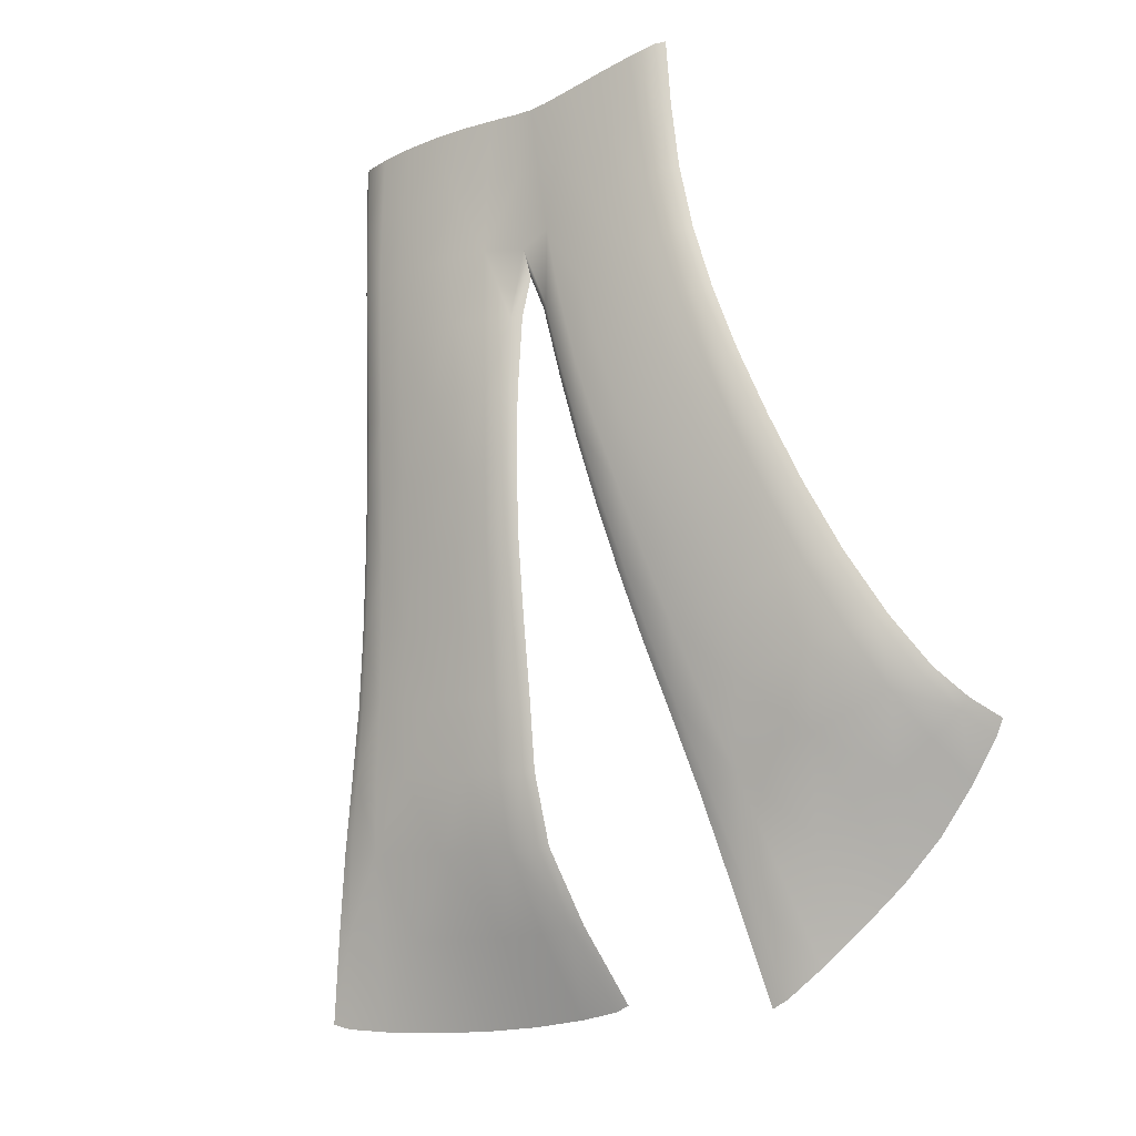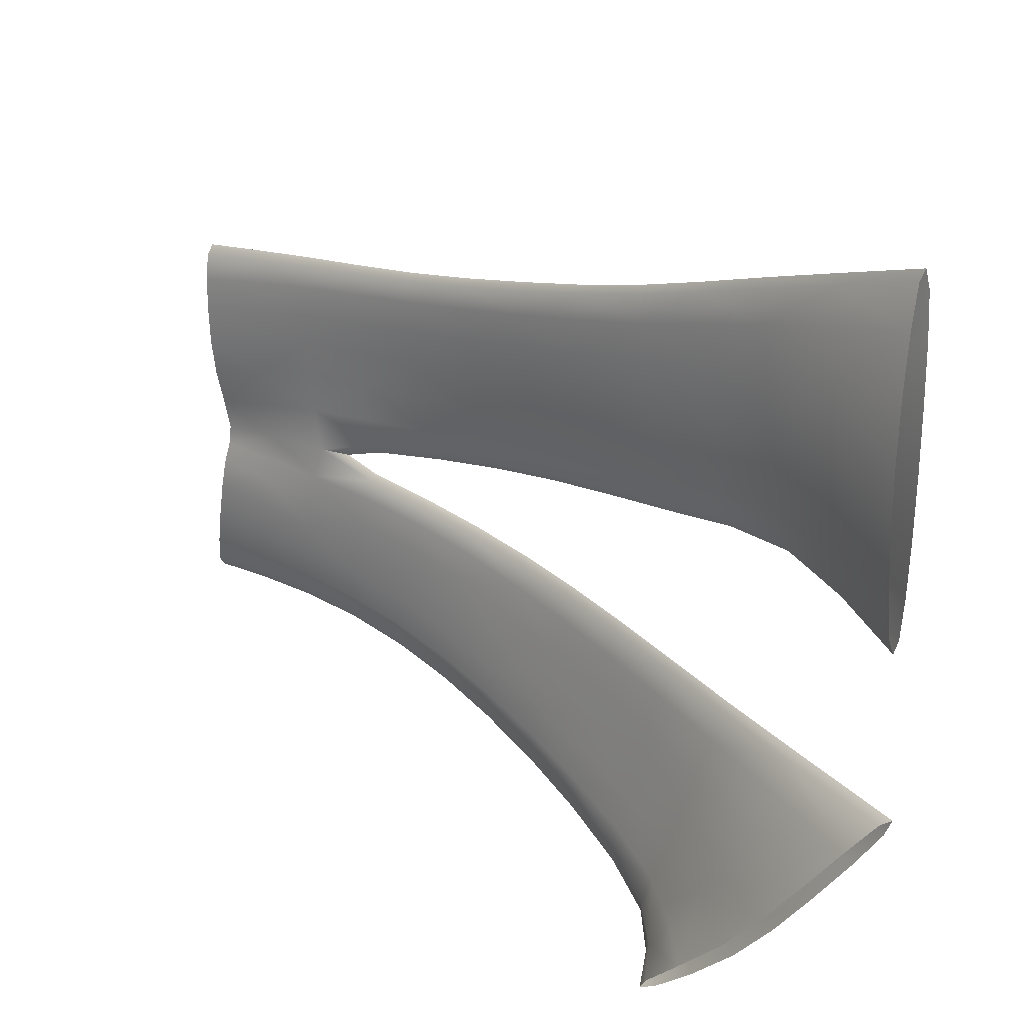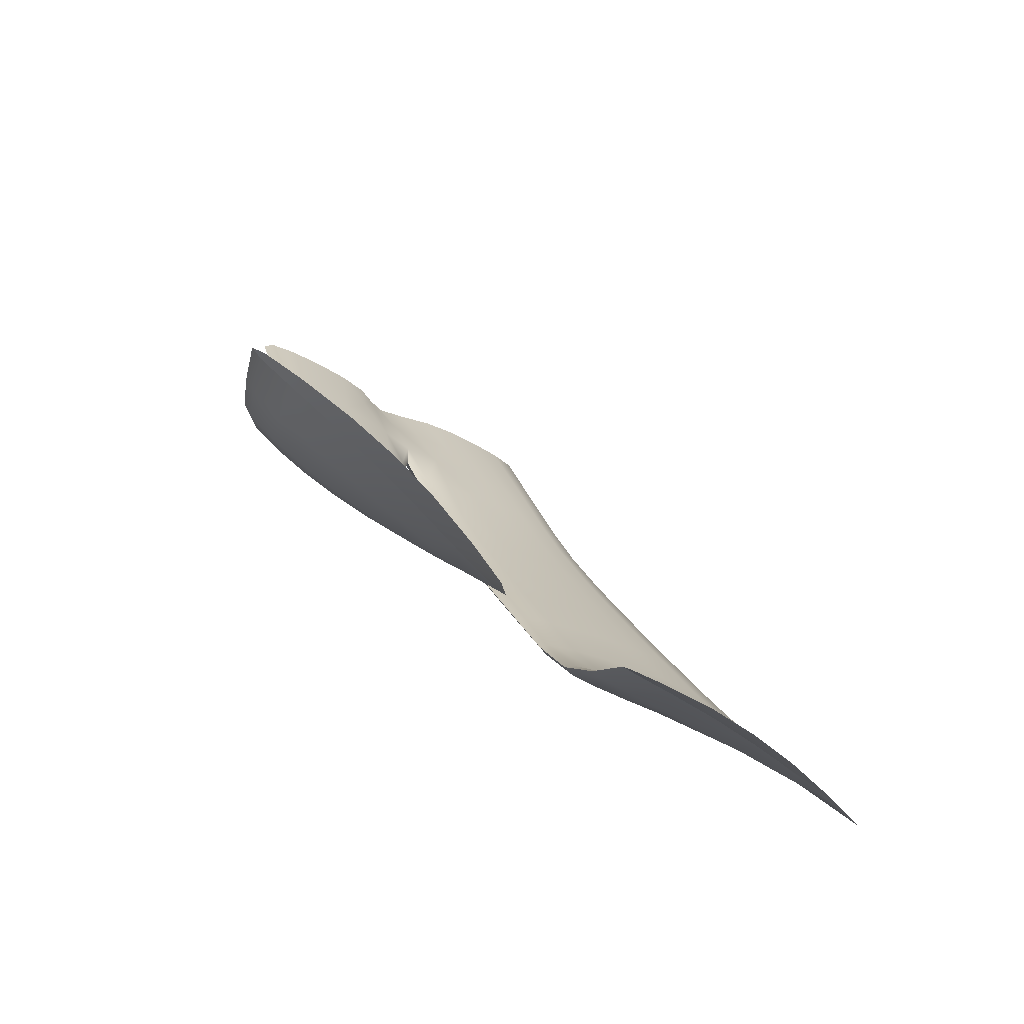
<metadata>
{"format":"obj","ext":"obj","renderer":"f3d","projection":"perspective","resolution":1024,"background":"white","views":[{"elev":-29.9,"azim":-47.1,"up":"+Z"},{"elev":33.8,"azim":113.3,"up":"+Y"},{"elev":-56.0,"azim":65.0,"up":"+Z"}]}
</metadata>
<code>
o Posterior_Auricular_Muscle_Right
v -0.6717 19.2 -0.2324
v -0.6737 19.21 -0.2298
v -0.6607 19.21 -0.2515
v -0.6571 19.2 -0.2537
v -0.6539 19.19 -0.2555
v -0.6695 19.18 -0.2348
v -0.6399 19.21 -0.2756
v -0.6354 19.19 -0.2768
v -0.6454 19.22 -0.2739
v -0.6493 19.16 -0.2578
v -0.6304 19.16 -0.2773
v -0.6301 19.16 -0.2763
v -0.6484 19.16 -0.2572
v -0.6637 19.16 -0.2381
v -0.6652 19.16 -0.2383
v -0.6484 19.16 -0.2557
v -0.6631 19.16 -0.2367
v -0.6312 19.16 -0.2747
v -0.6635 19.17 -0.2346
v -0.6496 19.17 -0.2538
v -0.6517 19.19 -0.2516
v -0.6647 19.18 -0.2322
v -0.6333 19.18 -0.2729
v -0.6365 19.19 -0.2711
v -0.6322 19.18 -0.2774
v -0.6513 19.17 -0.2571
v -0.6672 19.17 -0.237
v -0.6763 19.23 -0.2234
v -0.6746 19.23 -0.2231
v -0.6669 19.24 -0.2445
v -0.6684 19.24 -0.2451
v -0.6676 19.24 -0.2468
v -0.6768 19.23 -0.225
v -0.6597 19.25 -0.2678
v -0.6573 19.25 -0.2697
v -0.6585 19.25 -0.2667
v -0.6757 19.22 -0.2273
v -0.6646 19.23 -0.2491
v -0.6519 19.24 -0.2718
v -0.7192 19.17 -0.06521
v -0.7211 19.18 -0.06491
v -0.7255 19.18 -0.04584
v -0.7235 19.17 -0.04611
v -0.7217 19.16 -0.04693
v -0.7177 19.17 -0.06609
v -0.7275 19.16 -0.02739
v -0.7256 19.15 -0.02818
v -0.7296 19.17 -0.02716
v -0.7165 19.16 -0.06725
v -0.7204 19.15 -0.04804
v -0.7194 19.14 -0.04945
v -0.7154 19.15 -0.06868
v -0.724 19.14 -0.02928
v -0.7232 19.13 -0.03081
v -0.727 19.14 -0.05141
v -0.731 19.13 -0.03268
v -0.7325 19.14 -0.03131
v -0.7286 19.15 -0.0501
v -0.7244 19.16 -0.06935
v -0.7228 19.15 -0.07071
v -0.7295 19.16 -0.04899
v -0.7252 19.16 -0.06818
v -0.7336 19.15 -0.0302
v -0.6764 19.2 -0.2076
v -0.6825 19.2 -0.1882
v -0.6809 19.19 -0.1907
v -0.6746 19.19 -0.2102
v -0.6666 19.2 -0.2297
v -0.669 19.21 -0.2272
v -0.6733 19.18 -0.2129
v -0.6798 19.17 -0.1933
v -0.7234 19.12 -0.03287
v -0.7185 19.13 -0.05118
v -0.7139 19.13 -0.07036
v -0.7173 19.12 -0.05253
v -0.7113 19.12 -0.07375
v -0.7231 19.11 -0.03458
v -0.722 19.12 -0.05403
v -0.7271 19.11 -0.03572
v -0.7289 19.12 -0.0343
v -0.7244 19.13 -0.05287
v -0.7199 19.13 -0.07222
v -0.7156 19.12 -0.07532
v -0.7294 19.18 -0.04729
v -0.7337 19.17 -0.02858
v -0.732 19.17 -0.0277
v -0.7277 19.18 -0.04639
v -0.7232 19.18 -0.06547
v -0.7248 19.18 -0.06641
v -0.7341 19.16 -0.02935
v -0.7299 19.17 -0.04811
v -0.7254 19.17 -0.06726
v -0.6585 19.22 -0.2475
v -0.6466 19.22 -0.2682
v -0.6533 19.24 -0.267
v -0.6631 19.23 -0.2456
v -0.6719 19.22 -0.2247
v -0.6409 19.21 -0.2695
v -0.6547 19.2 -0.2495
v -0.679 19.18 -0.215
v -0.6857 19.17 -0.1954
v -0.6873 19.18 -0.1929
v -0.6808 19.19 -0.2124
v -0.6822 19.2 -0.2098
v -0.6885 19.2 -0.1904
v -0.6928 19.17 -0.1753
v -0.6999 19.16 -0.1546
v -0.701 19.17 -0.1526
v -0.6941 19.18 -0.173
v -0.695 19.19 -0.1709
v -0.7017 19.18 -0.1508
v -0.6724 19.16 -0.2176
v -0.6792 19.15 -0.198
v -0.6803 19.15 -0.1993
v -0.6733 19.16 -0.2189
v -0.675 19.16 -0.2191
v -0.682 19.15 -0.1995
v -0.6865 19.15 -0.1774
v -0.6936 19.15 -0.1566
v -0.6949 19.14 -0.1579
v -0.6877 19.15 -0.1788
v -0.6894 19.15 -0.1789
v -0.6966 19.15 -0.1581
v -0.6866 19.17 -0.1731
v -0.6934 19.16 -0.1525
v -0.6932 19.15 -0.1547
v -0.6862 19.16 -0.1754
v -0.6791 19.16 -0.1958
v -0.6724 19.17 -0.2154
v -0.6839 19.16 -0.1979
v -0.677 19.17 -0.2175
v -0.6983 19.15 -0.1567
v -0.6911 19.16 -0.1775
v -0.6836 19.22 -0.2051
v -0.6894 19.21 -0.1861
v -0.6883 19.22 -0.1847
v -0.6827 19.22 -0.2036
v -0.6809 19.22 -0.2034
v -0.6865 19.21 -0.1844
v -0.6954 19.21 -0.167
v -0.7016 19.2 -0.1475
v -0.7003 19.2 -0.1463
v -0.6942 19.21 -0.1657
v -0.6924 19.21 -0.1654
v -0.6985 19.2 -0.1459
v -0.6893 19.21 -0.1881
v -0.6833 19.21 -0.2072
v -0.702 19.19 -0.149
v -0.6956 19.2 -0.1688
v -0.7131 19.17 -0.08607
v -0.7078 19.17 -0.1067
v -0.7091 19.18 -0.1056
v -0.7145 19.18 -0.08511
v -0.7162 19.18 -0.08477
v -0.7108 19.19 -0.1051
v -0.7017 19.18 -0.1277
v -0.6952 19.18 -0.1486
v -0.6967 19.19 -0.1469
v -0.7031 19.19 -0.1263
v -0.7047 19.19 -0.1256
v -0.711 19.15 -0.0891
v -0.7059 19.15 -0.1102
v -0.7068 19.16 -0.1082
v -0.712 19.16 -0.08739
v -0.7 19.16 -0.1314
v -0.6941 19.17 -0.1505
v -0.7007 19.17 -0.1294
v -0.7084 19.18 -0.1299
v -0.7078 19.17 -0.1316
v -0.7142 19.16 -0.1103
v -0.7148 19.17 -0.1088
v -0.7067 19.16 -0.1335
v -0.7129 19.15 -0.1123
v -0.7203 19.17 -0.0882
v -0.7197 19.16 -0.08951
v -0.7182 19.15 -0.09116
v -0.7128 19.13 -0.09458
v -0.7086 19.13 -0.1165
v -0.7065 19.13 -0.1165
v -0.7104 19.13 -0.09449
v -0.7114 19.12 -0.08296
v -0.7092 19.13 -0.09327
v -0.7052 19.14 -0.1152
v -0.7031 19.14 -0.1375
v -0.7013 19.14 -0.1374
v -0.7 19.14 -0.1361
v -0.7052 19.14 -0.1128
v -0.7097 19.14 -0.09126
v -0.6996 19.15 -0.1339
v -0.705 19.15 -0.1358
v -0.7109 19.14 -0.1147
v -0.7156 19.14 -0.09315
v -0.7127 19.19 -0.1056
v -0.7182 19.19 -0.08533
v -0.7198 19.18 -0.0863
v -0.7142 19.19 -0.1067
v -0.7066 19.2 -0.1261
v -0.708 19.19 -0.1272
v -0.7086 19.19 -0.1285
v -0.7149 19.18 -0.1077
v -0.7204 19.18 -0.0872
v -0.6905 19.2 -0.1666
v -0.6845 19.21 -0.1859
v -0.6888 19.19 -0.1687
v -0.6786 19.21 -0.205
v -0.6874 19.18 -0.1709
v -0.6454 19.08 -0.2221
v -0.6472 19.09 -0.225
v -0.6305 19.09 -0.245
v -0.6288 19.08 -0.2394
v -0.6272 19.07 -0.2332
v -0.6431 19.07 -0.2189
v -0.6102 19.08 -0.2566
v -0.6097 19.06 -0.2464
v -0.6118 19.09 -0.2658
v -0.625 19.04 -0.2197
v -0.6119 19.04 -0.224
v -0.6123 19.04 -0.2193
v -0.6242 19.04 -0.2166
v -0.6359 19.05 -0.2104
v -0.6376 19.05 -0.2122
v -0.6235 19.05 -0.2175
v -0.6353 19.05 -0.2105
v -0.6116 19.04 -0.2212
v -0.6362 19.06 -0.2133
v -0.6232 19.06 -0.2233
v -0.6233 19.07 -0.2309
v -0.6379 19.07 -0.217
v -0.6094 19.05 -0.2309
v -0.6074 19.07 -0.2434
v -0.6107 19.05 -0.2343
v -0.626 19.05 -0.2259
v -0.6402 19.06 -0.2154
v -0.6485 19.12 -0.2296
v -0.6468 19.11 -0.2283
v -0.6321 19.12 -0.2534
v -0.6335 19.12 -0.2554
v -0.6336 19.11 -0.2546
v -0.6492 19.11 -0.2295
v -0.6167 19.12 -0.2837
v -0.6161 19.11 -0.2819
v -0.6157 19.12 -0.2806
v -0.6486 19.1 -0.2277
v -0.6324 19.1 -0.2506
v -0.6141 19.1 -0.2751
v -0.7097 19.11 -0.07142
v -0.7152 19.11 -0.05283
v -0.713 19.1 -0.05248
v -0.708 19.11 -0.07086
v -0.7207 19.11 -0.0351
v -0.7179 19.1 -0.03481
v -0.7067 19.1 -0.0702
v -0.7114 19.1 -0.0519
v -0.7105 19.09 -0.05119
v -0.7058 19.09 -0.06952
v -0.7161 19.1 -0.03409
v -0.7152 19.09 -0.03311
v -0.7183 19.09 -0.05306
v -0.7232 19.09 -0.03495
v -0.7246 19.1 -0.03598
v -0.7197 19.1 -0.05381
v -0.7147 19.1 -0.07212
v -0.7134 19.09 -0.07142
v -0.7207 19.1 -0.05432
v -0.7156 19.1 -0.07274
v -0.7257 19.1 -0.03657
v -0.7108 19.07 -0.05001
v -0.7157 19.07 -0.03138
v -0.7173 19.06 -0.03171
v -0.7124 19.07 -0.05043
v -0.7075 19.07 -0.06916
v -0.706 19.07 -0.06867
v -0.7145 19.07 -0.05129
v -0.7095 19.07 -0.06998
v -0.7194 19.07 -0.03263
v -0.715 19.08 -0.03202
v -0.7103 19.08 -0.05041
v -0.7055 19.08 -0.0689
v -0.7214 19.07 -0.03378
v -0.7165 19.08 -0.0522
v -0.7115 19.08 -0.07072
v -0.6539 19.1 -0.2045
v -0.6641 19.1 -0.186
v -0.6621 19.09 -0.1844
v -0.6518 19.08 -0.2026
v -0.6398 19.08 -0.2203
v -0.642 19.09 -0.2232
v -0.6497 19.07 -0.2006
v -0.6602 19.08 -0.1826
v -0.7262 19.11 -0.03648
v -0.7211 19.11 -0.05446
v -0.7158 19.11 -0.07321
v -0.6265 19.09 -0.2429
v -0.6092 19.09 -0.2631
v -0.6126 19.11 -0.2729
v -0.6294 19.11 -0.2487
v -0.6445 19.11 -0.226
v -0.6074 19.08 -0.2537
v -0.6245 19.08 -0.2372
v -0.6555 19.07 -0.2024
v -0.6662 19.07 -0.1844
v -0.6685 19.09 -0.1861
v -0.6579 19.08 -0.2043
v -0.6597 19.09 -0.2062
v -0.6701 19.1 -0.1878
v -0.6769 19.08 -0.1657
v -0.6869 19.08 -0.1468
v -0.6888 19.09 -0.1483
v -0.6791 19.09 -0.1673
v -0.6806 19.1 -0.1689
v -0.6901 19.1 -0.1499
v -0.6467 19.05 -0.1969
v -0.6579 19.06 -0.1796
v -0.6586 19.06 -0.1799
v -0.6474 19.05 -0.1971
v -0.6494 19.05 -0.1984
v -0.6606 19.06 -0.1811
v -0.6688 19.06 -0.1614
v -0.679 19.06 -0.1429
v -0.6801 19.06 -0.1433
v -0.6697 19.06 -0.1618
v -0.6717 19.06 -0.1629
v -0.682 19.06 -0.1443
v -0.6706 19.08 -0.1639
v -0.6804 19.08 -0.1449
v -0.6793 19.07 -0.1436
v -0.6693 19.07 -0.1623
v -0.6586 19.07 -0.1807
v -0.6478 19.06 -0.1984
v -0.6633 19.07 -0.1826
v -0.6523 19.06 -0.2003
v -0.6845 19.07 -0.1455
v -0.6743 19.07 -0.1642
v -0.6611 19.11 -0.2088
v -0.6711 19.11 -0.1901
v -0.67 19.12 -0.1898
v -0.6601 19.12 -0.2086
v -0.6584 19.11 -0.2076
v -0.6683 19.12 -0.1888
v -0.6811 19.12 -0.1711
v -0.6904 19.12 -0.1522
v -0.689 19.12 -0.1519
v -0.68 19.12 -0.1708
v -0.6782 19.12 -0.1698
v -0.6872 19.12 -0.1509
v -0.6711 19.11 -0.1892
v -0.6609 19.1 -0.2078
v -0.6907 19.11 -0.1513
v -0.6813 19.11 -0.1703
v -0.703 19.11 -0.09067
v -0.6975 19.1 -0.1106
v -0.6988 19.11 -0.1122
v -0.7044 19.11 -0.09175
v -0.7061 19.12 -0.09273
v -0.7005 19.12 -0.1135
v -0.6911 19.1 -0.1295
v -0.6835 19.1 -0.148
v -0.6853 19.11 -0.1495
v -0.6927 19.11 -0.1311
v -0.6944 19.12 -0.1325
v -0.7011 19.09 -0.08837
v -0.6956 19.09 -0.1074
v -0.6964 19.1 -0.1089
v -0.7019 19.1 -0.08946
v -0.6887 19.08 -0.1261
v -0.6818 19.09 -0.1465
v -0.6898 19.09 -0.1278
v -0.698 19.1 -0.1313
v -0.6971 19.09 -0.1296
v -0.704 19.09 -0.1108
v -0.7046 19.1 -0.1124
v -0.6955 19.08 -0.1281
v -0.7027 19.08 -0.1093
v -0.7104 19.1 -0.09251
v -0.7097 19.1 -0.09136
v -0.7084 19.09 -0.09027
v -0.7044 19.07 -0.08873
v -0.6985 19.07 -0.1074
v -0.6965 19.07 -0.1065
v -0.7024 19.07 -0.0879
v -0.701 19.07 -0.08739
v -0.6952 19.07 -0.106
v -0.691 19.07 -0.1259
v -0.689 19.06 -0.125
v -0.6879 19.07 -0.1245
v -0.6951 19.08 -0.1064
v -0.7007 19.08 -0.08761
v -0.6879 19.07 -0.125
v -0.6934 19.07 -0.1269
v -0.7007 19.08 -0.1082
v -0.7066 19.08 -0.08946
v -0.7025 19.12 -0.1145
v -0.7082 19.12 -0.09362
v -0.7098 19.12 -0.09402
v -0.7041 19.12 -0.1147
v -0.6963 19.12 -0.1335
v -0.6978 19.12 -0.1338
v -0.6983 19.11 -0.1329
v -0.7047 19.11 -0.1139
v -0.7105 19.11 -0.09352
v -0.6762 19.11 -0.1685
v -0.6662 19.11 -0.1875
v -0.6743 19.1 -0.167
v -0.6562 19.11 -0.2062
v -0.6723 19.09 -0.1655
f 1 2 3 4
f 5 6 1 4
f 7 8 5 4
f 3 9 7 4
f 10 11 12 13
f 14 15 10 13
f 16 17 14 13
f 12 18 16 13
f 19 17 16 20
f 21 22 19 20
f 23 24 21 20
f 16 18 23 20
f 5 8 25 26
f 27 6 5 26
f 10 15 27 26
f 25 11 10 26
f 28 29 30 31
f 32 33 28 31
f 34 35 32 31
f 30 36 34 31
f 37 33 32 38
f 3 2 37 38
f 39 9 3 38
f 32 35 39 38
f 40 41 42 43
f 44 45 40 43
f 46 47 44 43
f 42 48 46 43
f 49 45 44 50
f 51 52 49 50
f 53 54 51 50
f 44 47 53 50
f 55 56 57 58
f 59 60 55 58
f 61 62 59 58
f 57 63 61 58
f 64 65 66 67
f 68 69 64 67
f 70 22 68 67
f 66 71 70 67
f 51 54 72 73
f 74 52 51 73
f 75 76 74 73
f 72 77 75 73
f 78 79 80 81
f 82 83 78 81
f 55 60 82 81
f 80 56 55 81
f 84 85 86 87
f 88 89 84 87
f 42 41 88 87
f 86 48 42 87
f 61 63 90 91
f 92 62 61 91
f 84 89 92 91
f 90 85 84 91
f 93 94 95 96
f 97 69 93 96
f 30 29 97 96
f 95 36 30 96
f 21 24 98 99
f 68 22 21 99
f 93 69 68 99
f 98 94 93 99
f 100 101 102 103
f 1 6 100 103
f 104 2 1 103
f 102 105 104 103
f 106 107 108 109
f 102 101 106 109
f 110 105 102 109
f 108 111 110 109
f 112 113 114 115
f 14 17 112 115
f 116 15 14 115
f 114 117 116 115
f 118 119 120 121
f 114 113 118 121
f 122 117 114 121
f 120 123 122 121
f 124 125 126 127
f 128 71 124 127
f 118 113 128 127
f 126 119 118 127
f 70 71 128 129
f 19 22 70 129
f 112 17 19 129
f 128 113 112 129
f 116 117 130 131
f 27 15 116 131
f 100 6 27 131
f 130 101 100 131
f 122 123 132 133
f 130 117 122 133
f 106 101 130 133
f 132 107 106 133
f 134 135 136 137
f 28 33 134 137
f 138 29 28 137
f 136 139 138 137
f 140 141 142 143
f 136 135 140 143
f 144 139 136 143
f 142 145 144 143
f 104 105 146 147
f 37 2 104 147
f 134 33 37 147
f 146 135 134 147
f 110 111 148 149
f 146 105 110 149
f 140 135 146 149
f 148 141 140 149
f 150 151 152 153
f 40 45 150 153
f 154 41 40 153
f 152 155 154 153
f 156 157 158 159
f 152 151 156 159
f 160 155 152 159
f 158 145 160 159
f 161 162 163 164
f 49 52 161 164
f 150 45 49 164
f 163 151 150 164
f 165 125 166 167
f 163 162 165 167
f 156 151 163 167
f 166 157 156 167
f 168 111 108 169
f 170 171 168 169
f 172 173 170 169
f 108 107 172 169
f 174 171 170 175
f 59 62 174 175
f 176 60 59 175
f 170 173 176 175
f 177 178 179 180
f 181 83 177 180
f 182 76 181 180
f 179 183 182 180
f 184 123 120 185
f 179 178 184 185
f 186 183 179 185
f 120 119 186 185
f 182 183 187 188
f 74 76 182 188
f 161 52 74 188
f 187 162 161 188
f 186 119 126 189
f 187 183 186 189
f 165 162 187 189
f 126 125 165 189
f 172 107 132 190
f 191 173 172 190
f 184 178 191 190
f 132 123 184 190
f 176 173 191 192
f 82 60 176 192
f 177 83 82 192
f 191 178 177 192
f 154 155 193 194
f 88 41 154 194
f 195 89 88 194
f 193 196 195 194
f 160 145 142 197
f 193 155 160 197
f 198 196 193 197
f 142 141 198 197
f 198 141 148 199
f 200 196 198 199
f 168 171 200 199
f 148 111 168 199
f 195 196 200 201
f 92 89 195 201
f 174 62 92 201
f 200 171 174 201
f 144 145 158 202
f 203 139 144 202
f 204 65 203 202
f 158 157 204 202
f 138 139 203 205
f 97 29 138 205
f 64 69 97 205
f 203 65 64 205
f 204 157 166 206
f 66 65 204 206
f 124 71 66 206
f 166 125 124 206
f 207 208 209 210
f 211 212 207 210
f 213 214 211 210
f 209 215 213 210
f 216 217 218 219
f 220 221 216 219
f 222 223 220 219
f 218 224 222 219
f 225 223 222 226
f 227 228 225 226
f 229 230 227 226
f 222 224 229 226
f 211 214 231 232
f 233 212 211 232
f 216 221 233 232
f 231 217 216 232
f 234 235 236 237
f 238 239 234 237
f 240 241 238 237
f 236 242 240 237
f 243 239 238 244
f 209 208 243 244
f 245 215 209 244
f 238 241 245 244
f 246 76 75 247
f 248 249 246 247
f 250 251 248 247
f 75 77 250 247
f 252 249 248 253
f 254 255 252 253
f 256 257 254 253
f 248 251 256 253
f 258 259 260 261
f 262 263 258 261
f 264 265 262 261
f 260 266 264 261
f 267 268 269 270
f 271 272 267 270
f 273 274 271 270
f 269 275 273 270
f 254 257 276 277
f 278 255 254 277
f 267 272 278 277
f 276 268 267 277
f 273 275 279 280
f 281 274 273 280
f 258 263 281 280
f 279 259 258 280
f 282 283 284 285
f 286 287 282 285
f 288 228 286 285
f 284 289 288 285
f 264 266 290 291
f 292 265 264 291
f 78 83 292 291
f 290 79 78 291
f 293 294 295 296
f 297 287 293 296
f 236 235 297 296
f 295 242 236 296
f 227 230 298 299
f 286 228 227 299
f 293 287 286 299
f 298 294 293 299
f 300 301 302 303
f 207 212 300 303
f 304 208 207 303
f 302 305 304 303
f 306 307 308 309
f 302 301 306 309
f 310 305 302 309
f 308 311 310 309
f 312 313 314 315
f 220 223 312 315
f 316 221 220 315
f 314 317 316 315
f 318 319 320 321
f 314 313 318 321
f 322 317 314 321
f 320 323 322 321
f 324 325 326 327
f 328 289 324 327
f 318 313 328 327
f 326 319 318 327
f 288 289 328 329
f 225 228 288 329
f 312 223 225 329
f 328 313 312 329
f 316 317 330 331
f 233 221 316 331
f 300 212 233 331
f 330 301 300 331
f 322 323 332 333
f 330 317 322 333
f 306 301 330 333
f 332 307 306 333
f 334 335 336 337
f 234 239 334 337
f 338 235 234 337
f 336 339 338 337
f 340 341 342 343
f 336 335 340 343
f 344 339 336 343
f 342 345 344 343
f 304 305 346 347
f 243 208 304 347
f 334 239 243 347
f 346 335 334 347
f 310 311 348 349
f 346 305 310 349
f 340 335 346 349
f 348 341 340 349
f 350 351 352 353
f 246 249 350 353
f 354 76 246 353
f 352 355 354 353
f 356 357 358 359
f 352 351 356 359
f 360 355 352 359
f 358 345 360 359
f 361 362 363 364
f 252 255 361 364
f 350 249 252 364
f 363 351 350 364
f 365 325 366 367
f 363 362 365 367
f 356 351 363 367
f 366 357 356 367
f 368 311 308 369
f 370 371 368 369
f 372 373 370 369
f 308 307 372 369
f 374 371 370 375
f 262 265 374 375
f 376 263 262 375
f 370 373 376 375
f 377 378 379 380
f 271 274 377 380
f 381 272 271 380
f 379 382 381 380
f 383 323 320 384
f 379 378 383 384
f 385 382 379 384
f 320 319 385 384
f 381 382 386 387
f 278 272 381 387
f 361 255 278 387
f 386 362 361 387
f 385 319 326 388
f 386 382 385 388
f 365 362 386 388
f 326 325 365 388
f 372 307 332 389
f 390 373 372 389
f 383 378 390 389
f 332 323 383 389
f 376 373 390 391
f 281 263 376 391
f 377 274 281 391
f 390 378 377 391
f 354 355 392 393
f 181 76 354 393
f 394 83 181 393
f 392 395 394 393
f 360 345 342 396
f 392 355 360 396
f 397 395 392 396
f 342 341 397 396
f 397 341 348 398
f 399 395 397 398
f 368 371 399 398
f 348 311 368 398
f 394 395 399 400
f 292 83 394 400
f 374 265 292 400
f 399 371 374 400
f 344 345 358 401
f 402 339 344 401
f 403 283 402 401
f 358 357 403 401
f 338 339 402 404
f 297 235 338 404
f 282 287 297 404
f 402 283 282 404
f 403 357 366 405
f 284 283 403 405
f 324 289 284 405
f 366 325 324 405

</code>
